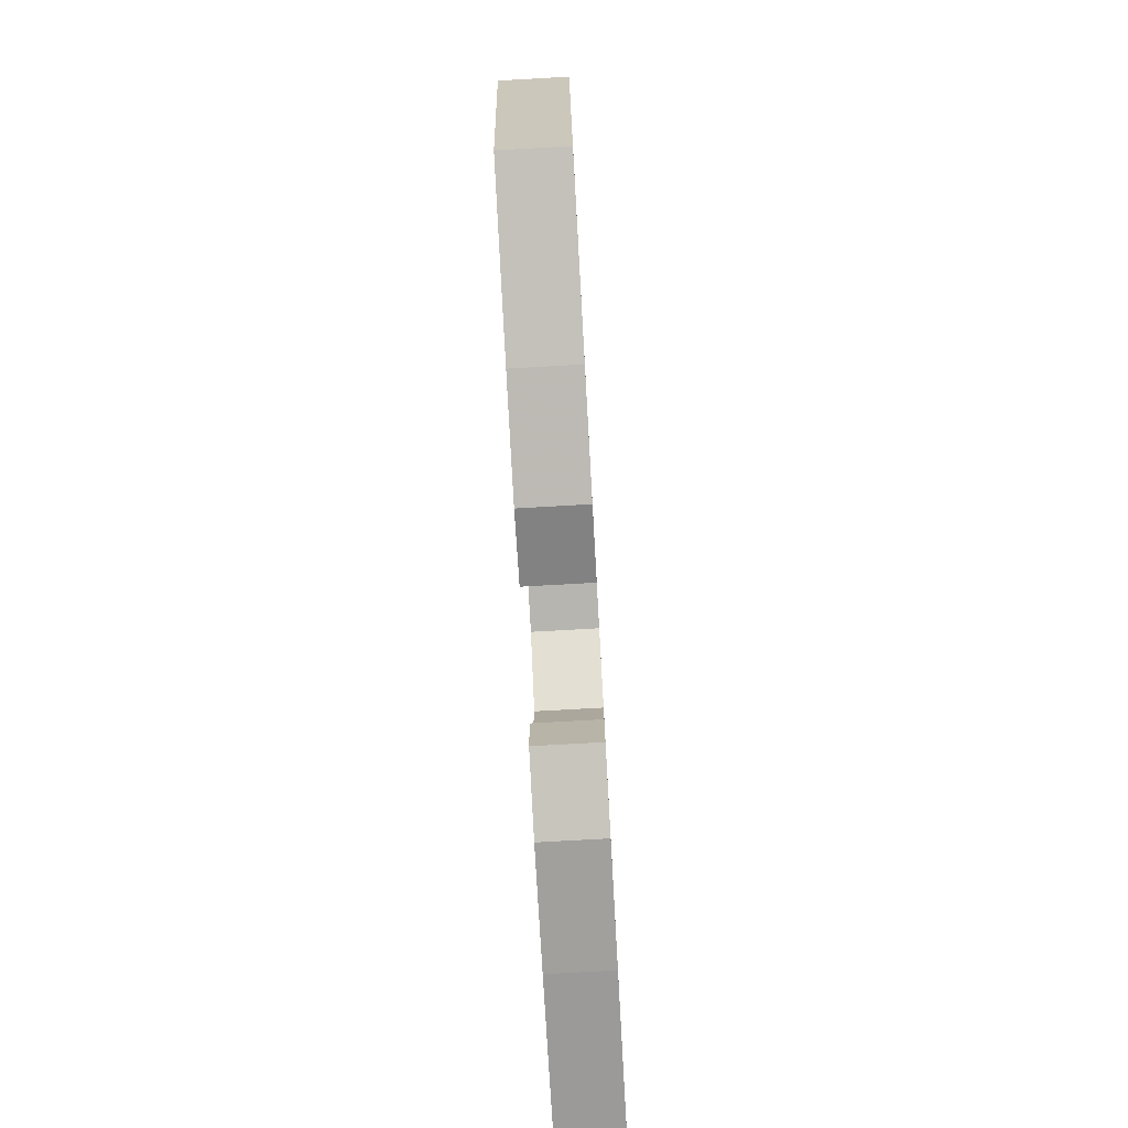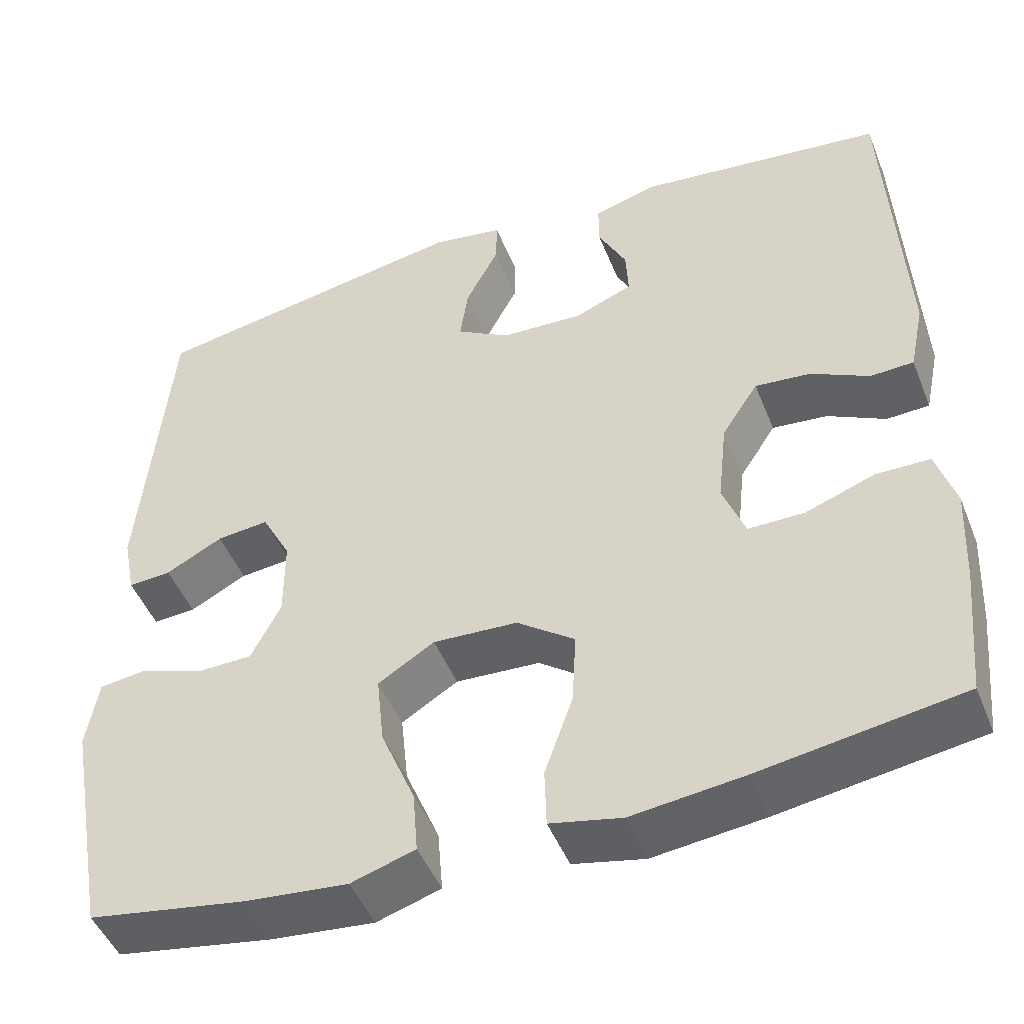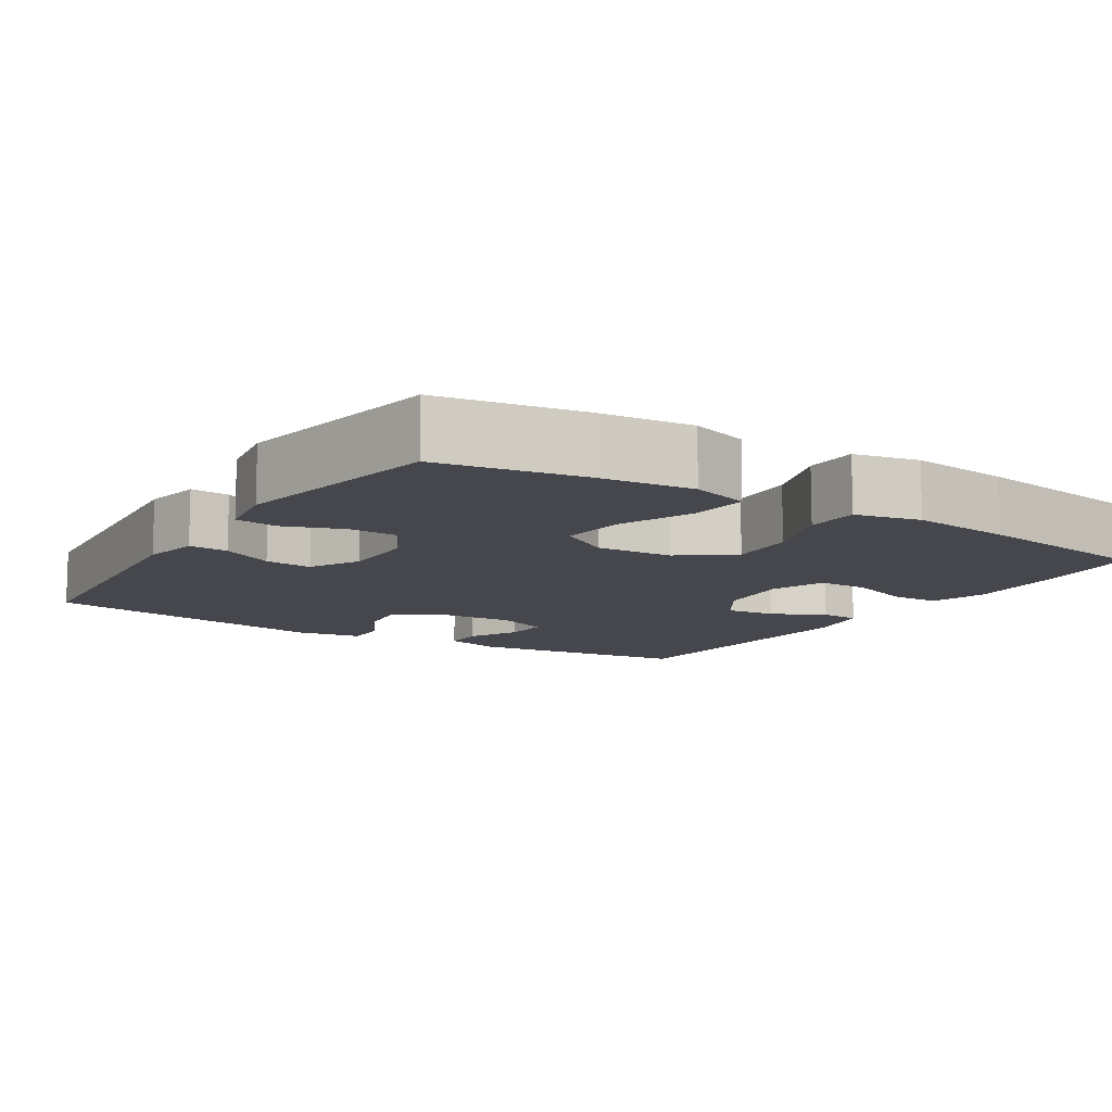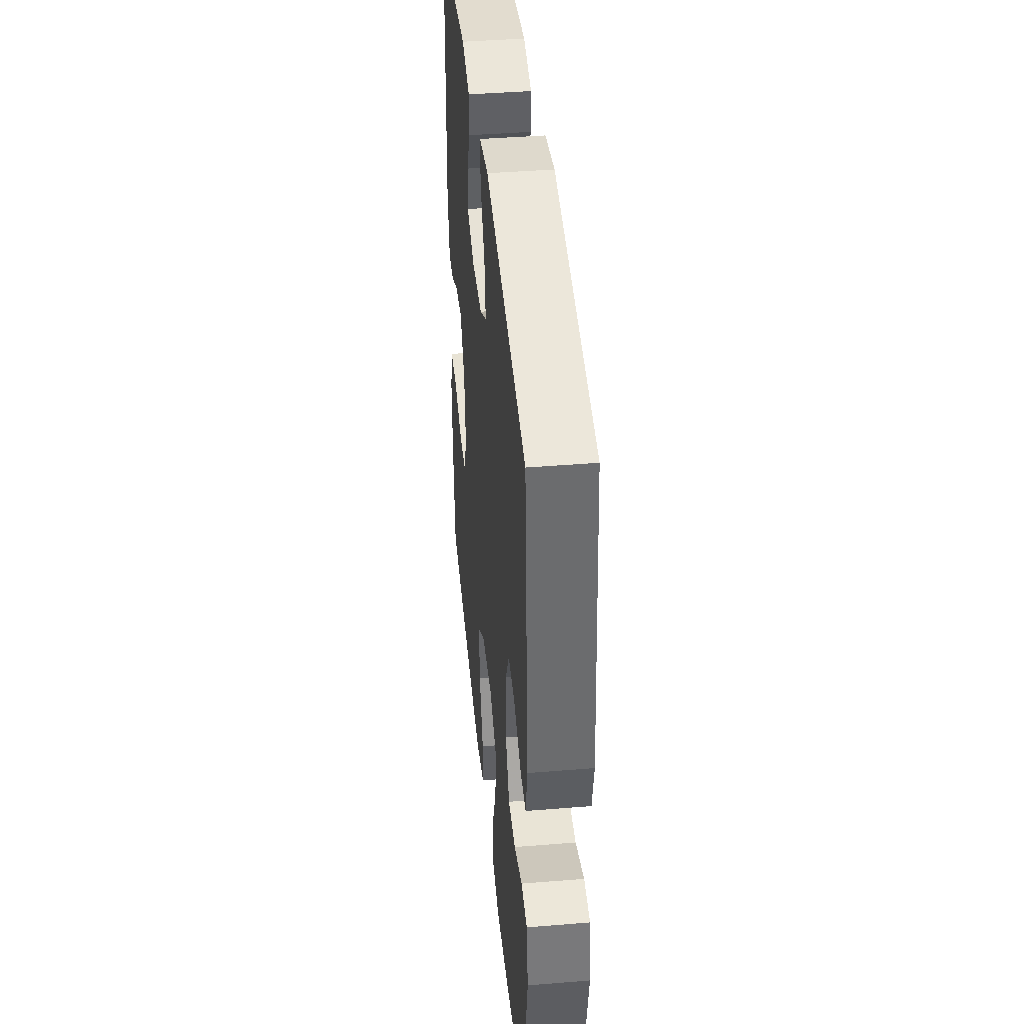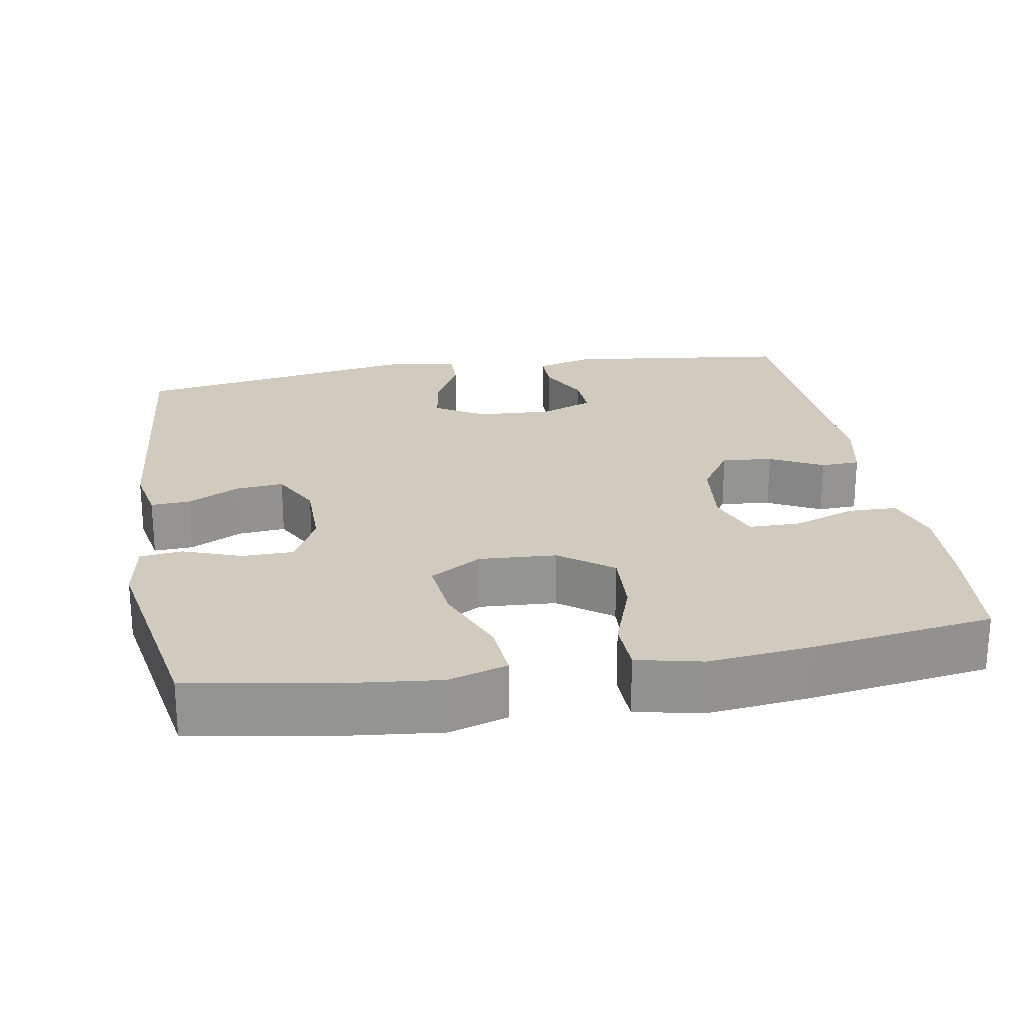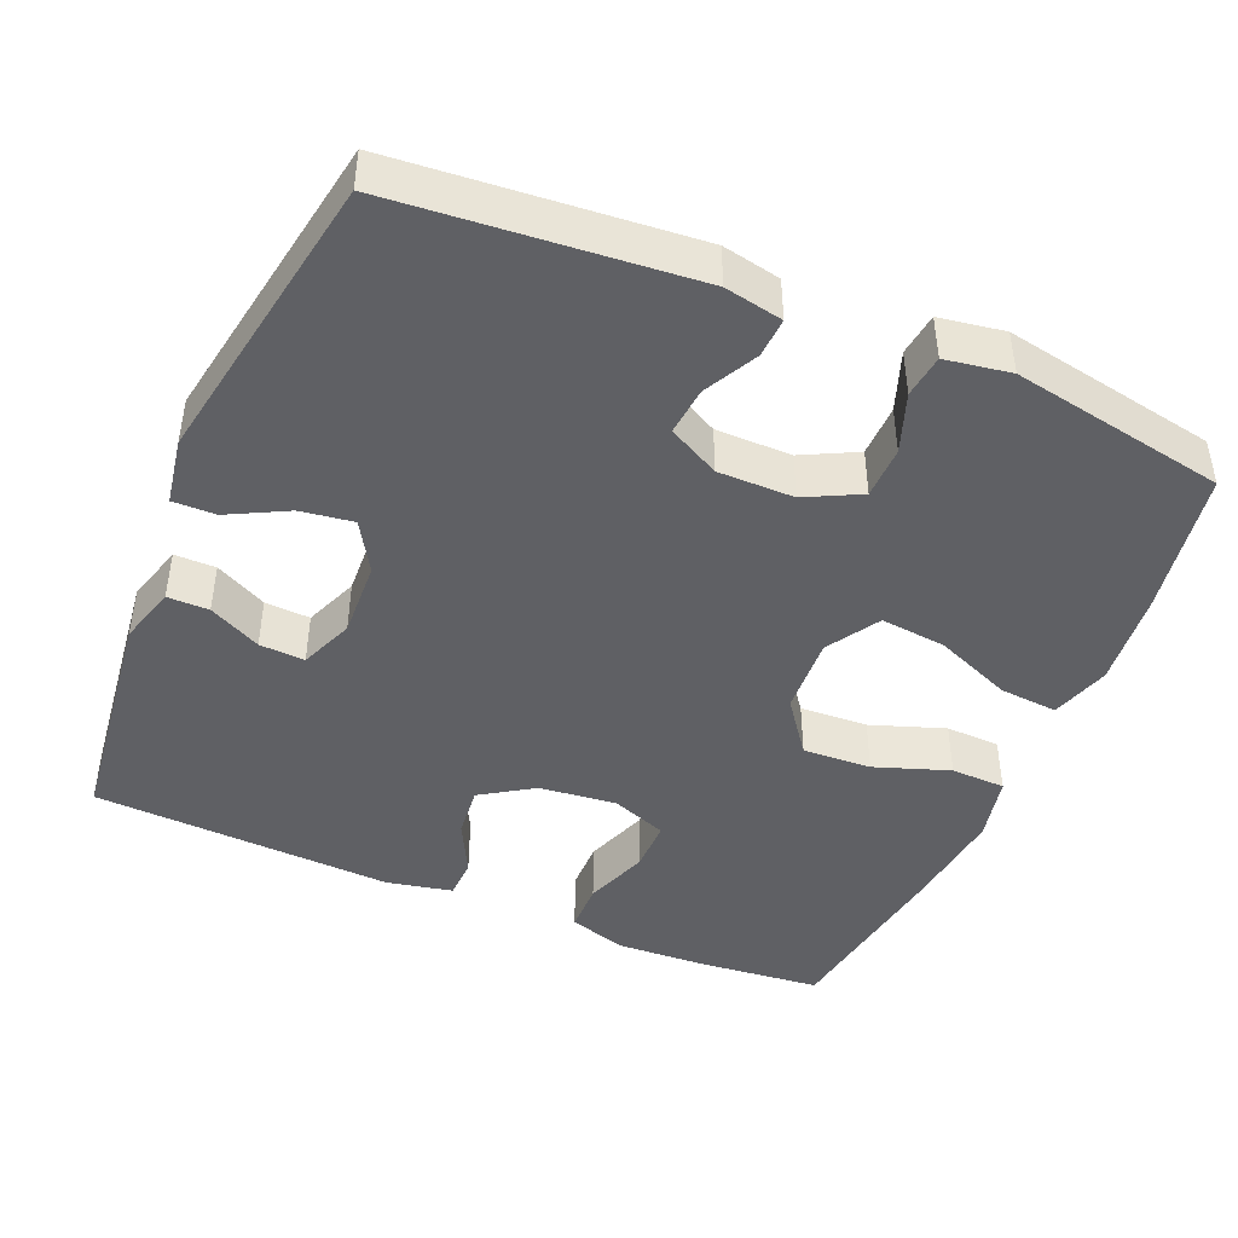
<metadata>
{"format":"obj","ext":"obj","renderer":"f3d","projection":"perspective","resolution":1024,"background":"white","views":[{"elev":-77.9,"azim":93.2,"up":"+Z"},{"elev":-47.9,"azim":-158.6,"up":"+Z"},{"elev":-10.9,"azim":147.6,"up":"+Y"},{"elev":41.9,"azim":84.4,"up":"+Z"},{"elev":23.4,"azim":170.3,"up":"+Y"},{"elev":-44.6,"azim":66.9,"up":"+Y"}]}
</metadata>
<code>
v -0.5 0.07 -0.5
v -0.516 0.07 -0.34
v -0.522 0.07 -0.223
v -0.499 0.07 -0.148
v -0.434 0.07 -0.147
v -0.351 0.07 -0.177
v -0.283 0.07 -0.177
v -0.256 0.07 -0.105
v -0.267 0.07 -0.004
v -0.311 0.07 0.064
v -0.378 0.07 0.057
v -0.448 0.07 0.021
v -0.5 0.07 0.023
v -0.518 0.07 0.108
v -0.5 0.07 0.5
v -0.2 0.07 0.537
v -0.124 0.07 0.515
v -0.124 0.07 0.461
v -0.158 0.07 0.393
v -0.161 0.07 0.334
v -0.091 0.07 0.306
v 0.009 0.07 0.311
v 0.074 0.07 0.35
v 0.064 0.07 0.419
v 0.024 0.07 0.496
v 0.023 0.07 0.552
v 0.11 0.07 0.567
v 0.5 0.07 0.5
v 0.534 0.07 0.113
v 0.519 0.07 0.037
v 0.467 0.07 0.04
v 0.398 0.07 0.076
v 0.335 0.07 0.082
v 0.3 0.07 0.015
v 0.3 0.07 -0.084
v 0.336 0.07 -0.155
v 0.404 0.07 -0.156
v 0.481 0.07 -0.128
v 0.537 0.07 -0.135
v 0.551 0.07 -0.22
v 0.5 0.07 -0.5
v 0.31 0.07 -0.533
v 0.186 0.07 -0.546
v 0.109 0.07 -0.522
v 0.115 0.07 -0.446
v 0.156 0.07 -0.346
v 0.165 0.07 -0.26
v 0.097 0.07 -0.218
v -0.005 0.07 -0.224
v -0.075 0.07 -0.276
v -0.07 0.07 -0.365
v -0.036 0.07 -0.462
v -0.038 0.07 -0.533
v -0.124 0.07 -0.552
v -0.257 0.07 -0.537
v -0.5 0 -0.5
v -0.516 0 -0.34
v -0.522 0 -0.223
v -0.499 0 -0.148
v -0.434 0 -0.147
v -0.351 0 -0.177
v -0.283 0 -0.177
v -0.256 0 -0.105
v -0.267 0 -0.004
v -0.311 0 0.064
v -0.378 0 0.057
v -0.448 0 0.021
v -0.5 0 0.023
v -0.518 0 0.108
v -0.5 0 0.5
v -0.2 0 0.537
v -0.124 0 0.515
v -0.124 0 0.461
v -0.158 0 0.393
v -0.161 0 0.334
v -0.091 0 0.306
v 0.009 0 0.311
v 0.074 0 0.35
v 0.064 0 0.419
v 0.024 0 0.496
v 0.023 0 0.552
v 0.11 0 0.567
v 0.5 0 0.5
v 0.534 0 0.113
v 0.519 0 0.037
v 0.467 0 0.04
v 0.398 0 0.076
v 0.335 0 0.082
v 0.3 0 0.015
v 0.3 0 -0.084
v 0.336 0 -0.155
v 0.404 0 -0.156
v 0.481 0 -0.128
v 0.537 0 -0.135
v 0.551 0 -0.22
v 0.5 0 -0.5
v 0.31 0 -0.533
v 0.186 0 -0.546
v 0.109 0 -0.522
v 0.115 0 -0.446
v 0.156 0 -0.346
v 0.165 0 -0.26
v 0.097 0 -0.218
v -0.005 0 -0.224
v -0.075 0 -0.276
v -0.07 0 -0.365
v -0.036 0 -0.462
v -0.038 0 -0.533
v -0.124 0 -0.552
v -0.257 0 -0.537
f 4 5 6
f 3 4 6
f 2 3 6
f 1 2 6
f 55 1 6
f 54 55 6
f 53 54 6
f 52 53 6
f 51 52 6
f 50 51 6 7
f 49 50 7 8
f 48 49 8 9
f 44 45 46
f 43 44 46
f 42 43 46
f 41 42 46
f 40 41 46
f 39 40 46
f 38 39 46
f 37 38 46
f 36 37 46 47
f 35 36 47 48
f 30 31 32
f 29 30 32
f 28 29 32
f 27 28 32
f 26 27 32
f 25 26 32
f 24 25 32
f 23 24 32 33
f 22 23 33 34
f 17 18 19
f 16 17 19
f 15 16 19
f 14 15 19
f 13 14 19
f 12 13 19
f 11 12 19
f 10 11 19 20
f 48 9 10
f 35 48 10
f 34 35 10
f 22 34 10
f 21 22 10
f 10 20 21
f 61 60 59
f 61 59 58
f 61 58 57
f 61 57 56
f 61 56 110
f 61 110 109
f 61 109 108
f 61 108 107
f 61 107 106
f 62 61 106 105
f 63 62 105 104
f 64 63 104 103
f 101 100 99
f 101 99 98
f 101 98 97
f 101 97 96
f 101 96 95
f 101 95 94
f 101 94 93
f 101 93 92
f 102 101 92 91
f 103 102 91 90
f 87 86 85
f 87 85 84
f 87 84 83
f 87 83 82
f 87 82 81
f 87 81 80
f 87 80 79
f 88 87 79 78
f 89 88 78 77
f 74 73 72
f 74 72 71
f 74 71 70
f 74 70 69
f 74 69 68
f 74 68 67
f 74 67 66
f 75 74 66 65
f 65 64 103
f 65 103 90
f 65 90 89
f 65 89 77
f 65 77 76
f 76 75 65
f 1 56 57 2
f 2 57 58 3
f 3 58 59 4
f 4 59 60 5
f 5 60 61 6
f 6 61 62 7
f 7 62 63 8
f 8 63 64 9
f 9 64 65 10
f 10 65 66 11
f 11 66 67 12
f 12 67 68 13
f 13 68 69 14
f 14 69 70 15
f 15 70 71 16
f 16 71 72 17
f 17 72 73 18
f 18 73 74 19
f 19 74 75 20
f 20 75 76 21
f 21 76 77 22
f 22 77 78 23
f 23 78 79 24
f 24 79 80 25
f 25 80 81 26
f 26 81 82 27
f 27 82 83 28
f 28 83 84 29
f 29 84 85 30
f 30 85 86 31
f 31 86 87 32
f 32 87 88 33
f 33 88 89 34
f 34 89 90 35
f 35 90 91 36
f 36 91 92 37
f 37 92 93 38
f 38 93 94 39
f 39 94 95 40
f 40 95 96 41
f 41 96 97 42
f 42 97 98 43
f 43 98 99 44
f 44 99 100 45
f 45 100 101 46
f 46 101 102 47
f 47 102 103 48
f 48 103 104 49
f 49 104 105 50
f 50 105 106 51
f 51 106 107 52
f 52 107 108 53
f 53 108 109 54
f 54 109 110 55
f 55 110 56 1

</code>
